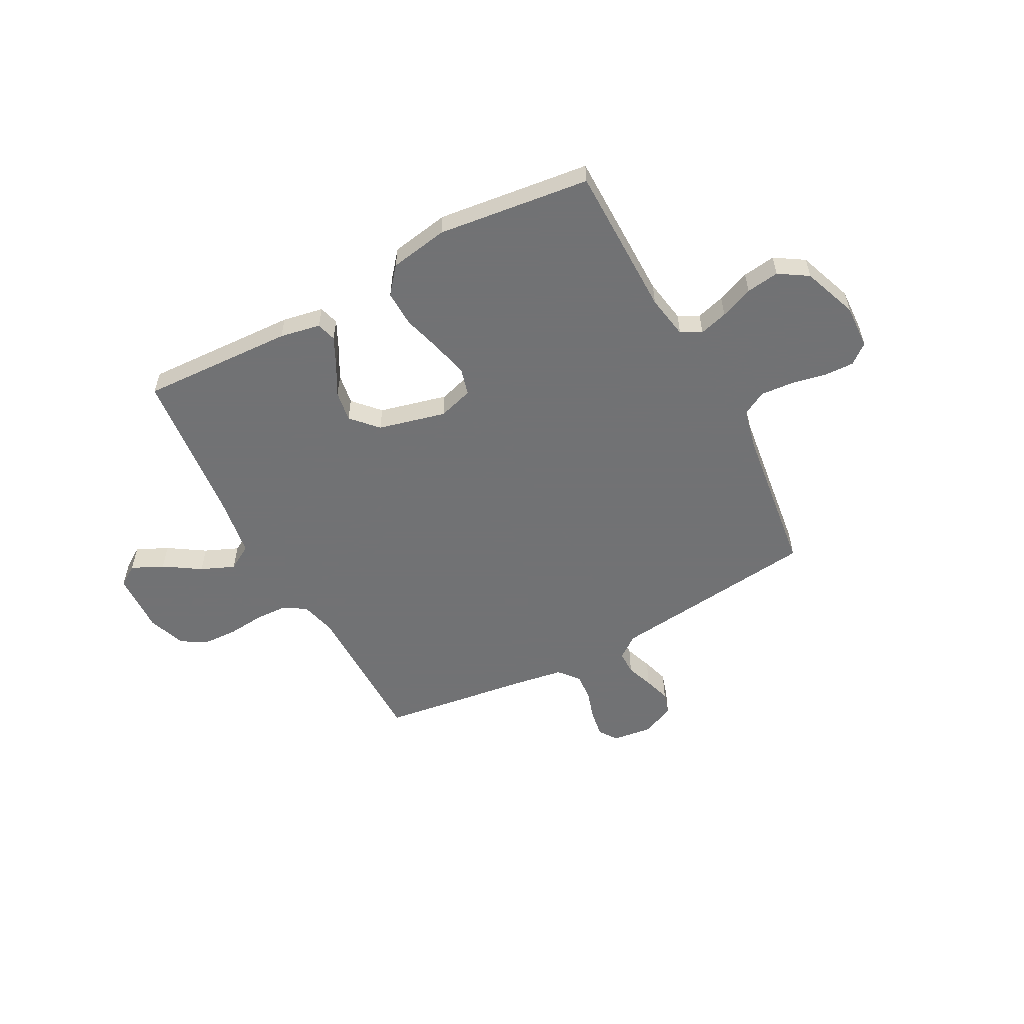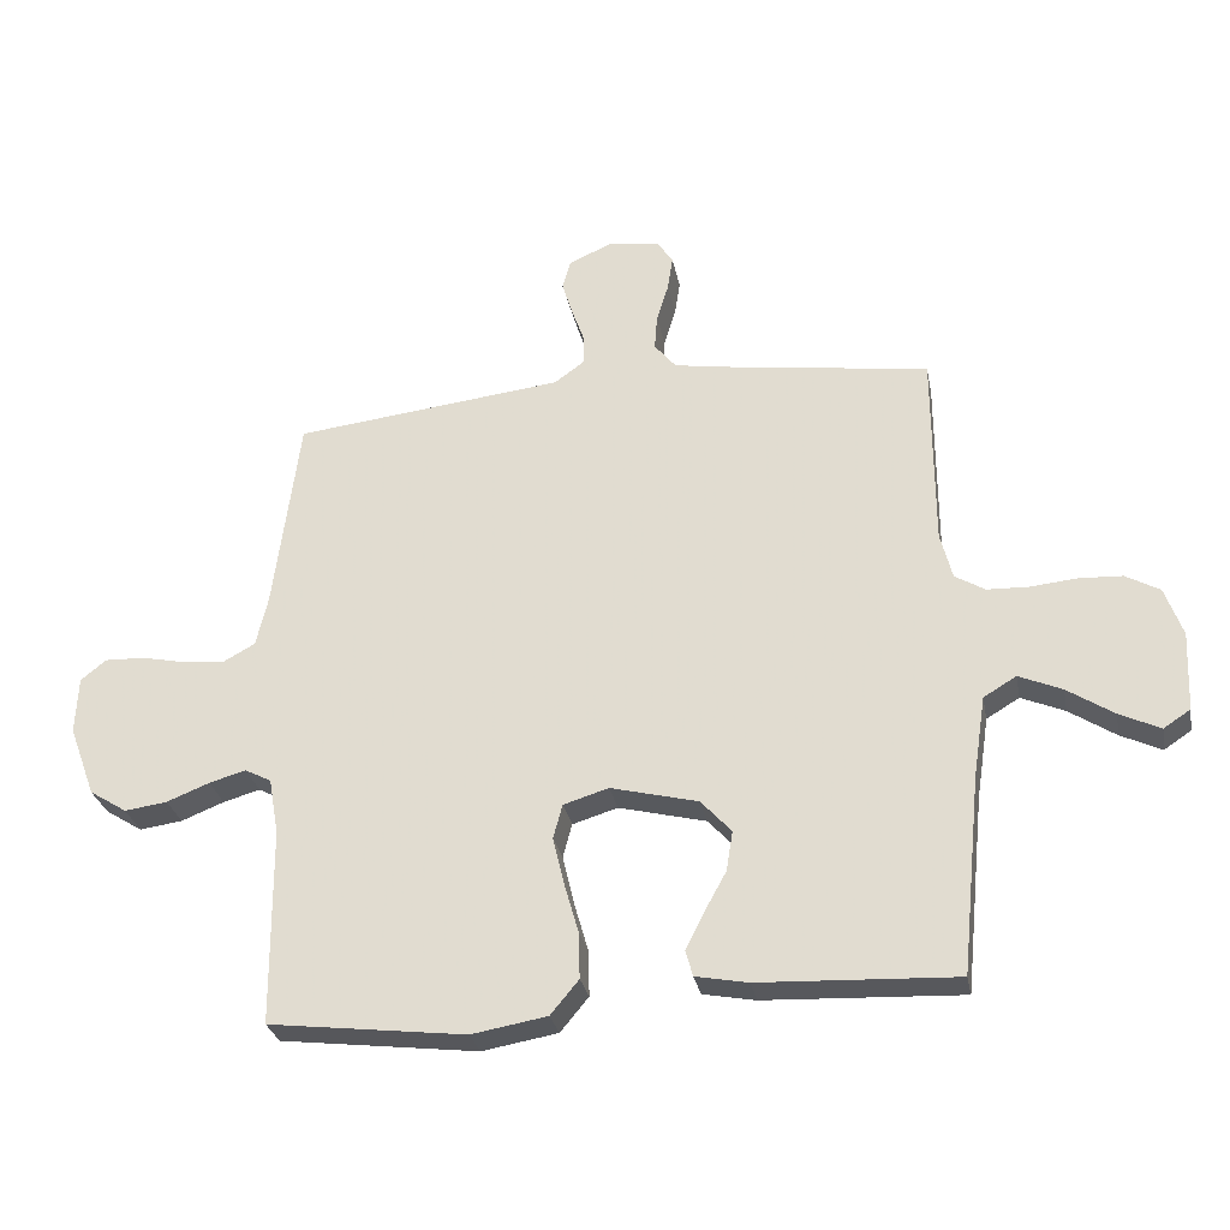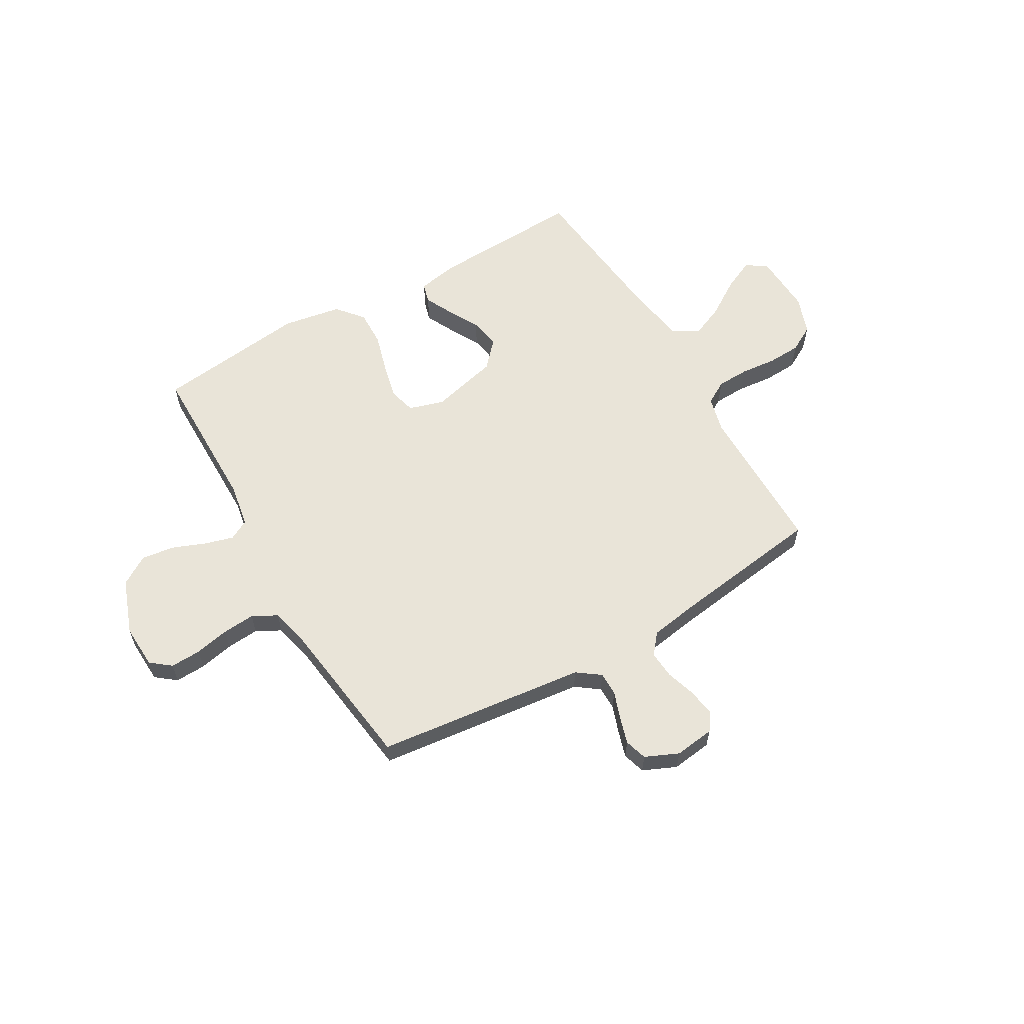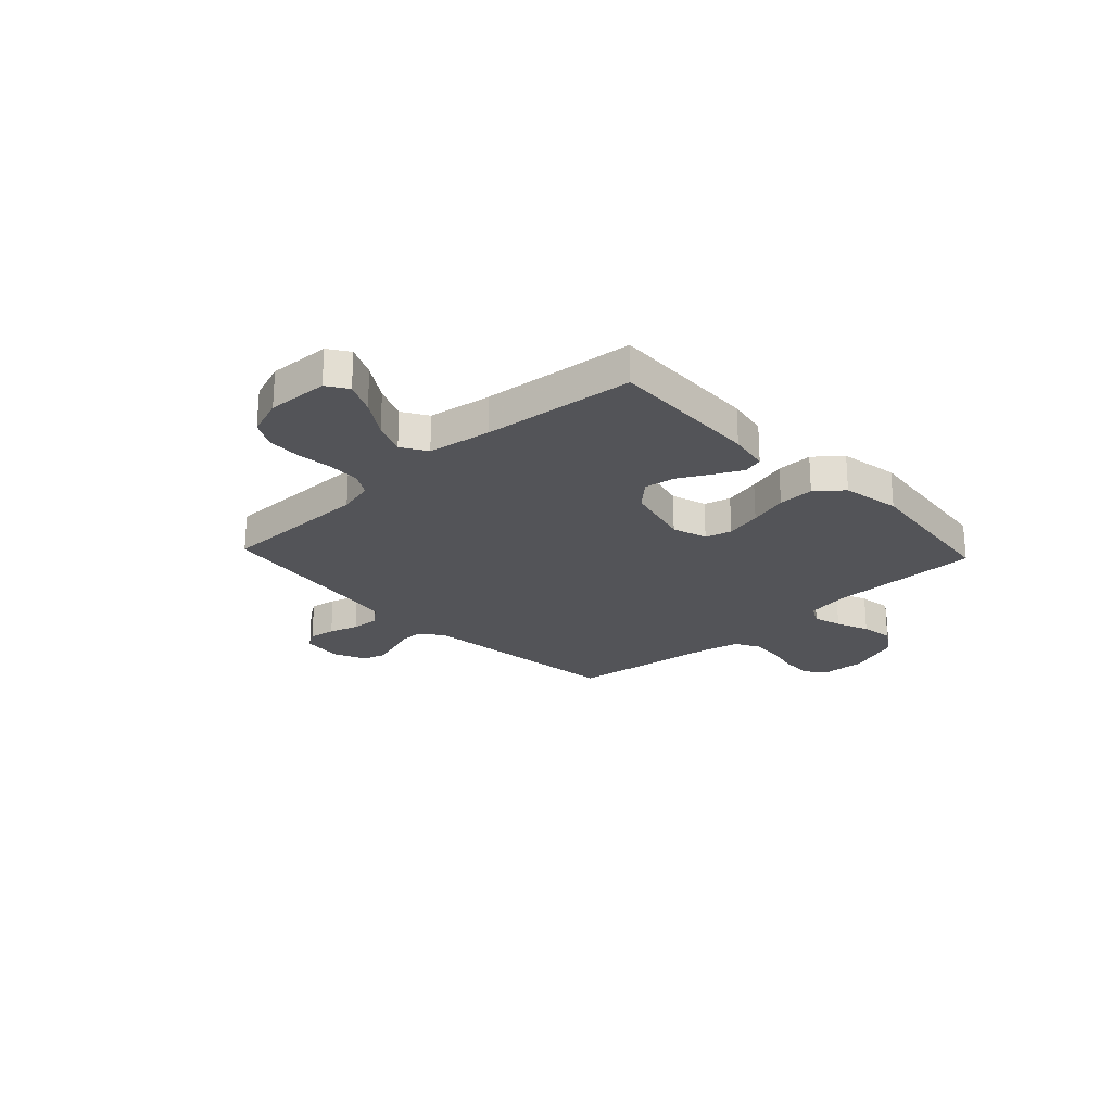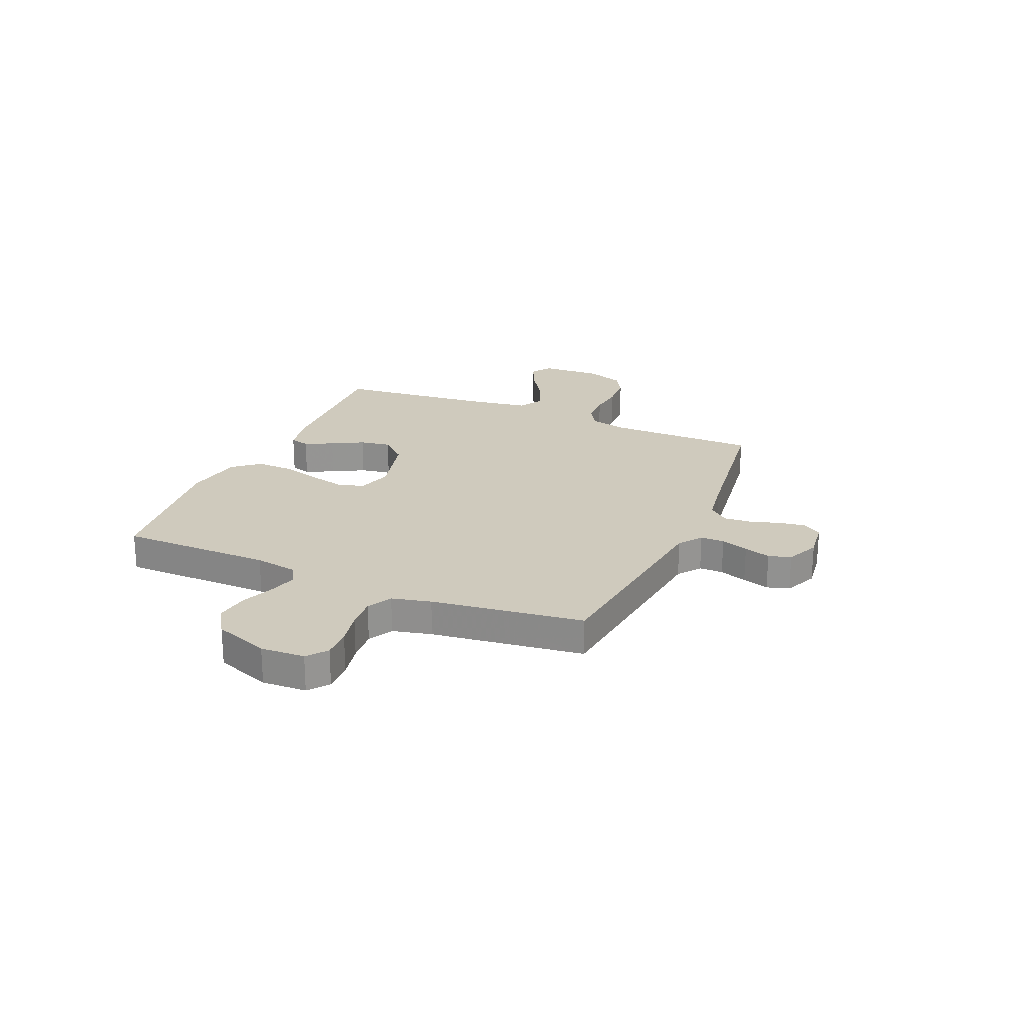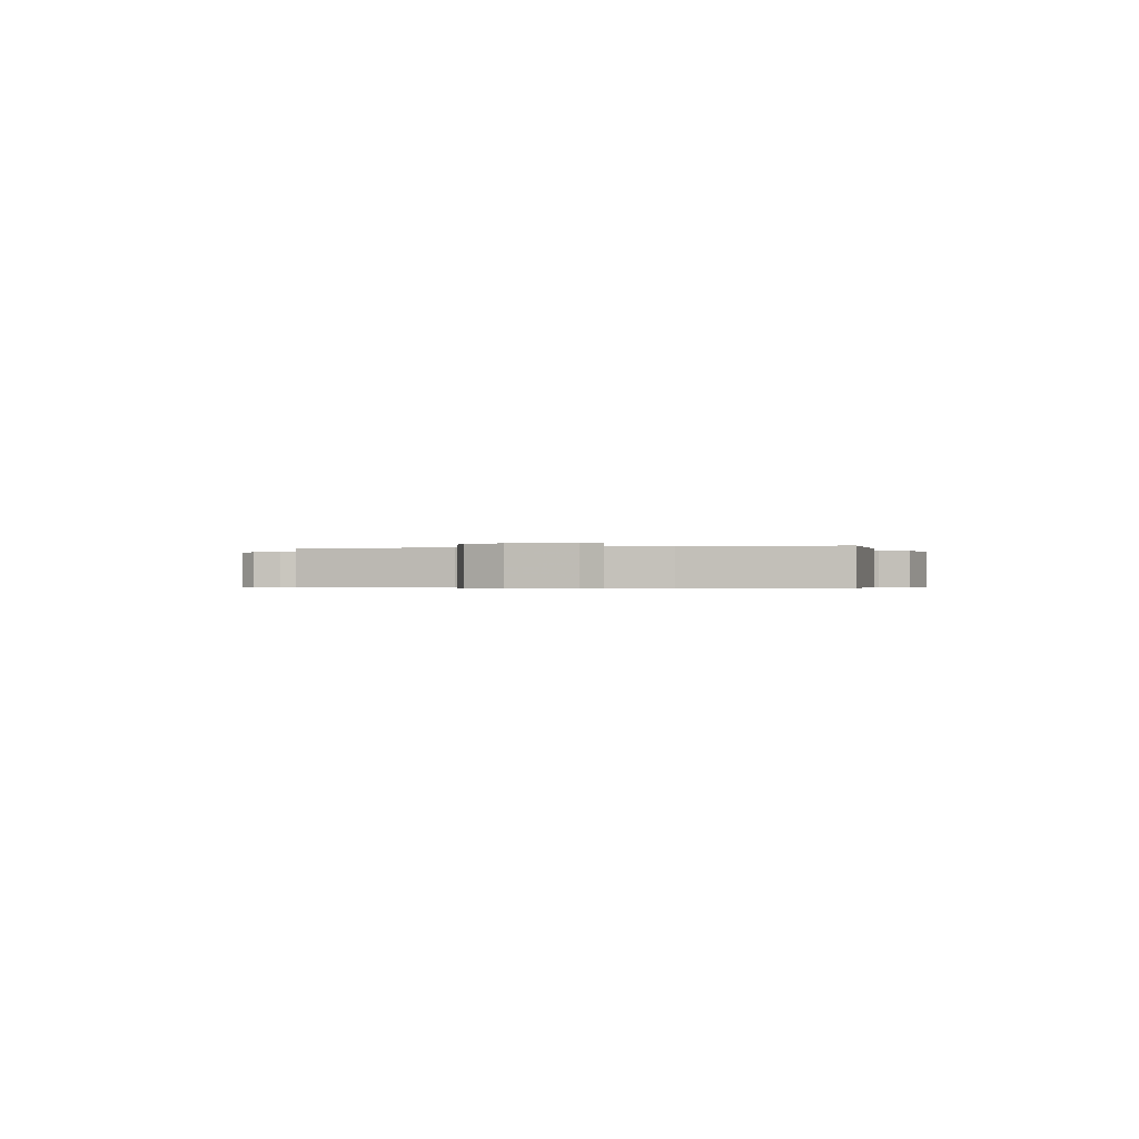
<metadata>
{"format":"obj","ext":"obj","renderer":"f3d","projection":"perspective","resolution":1024,"background":"white","views":[{"elev":-55.6,"azim":-151.9,"up":"+Y"},{"elev":-28.8,"azim":10.7,"up":"+Z"},{"elev":59.8,"azim":-30.2,"up":"+Y"},{"elev":-23.5,"azim":133.2,"up":"+Y"},{"elev":23.0,"azim":-66.7,"up":"+Y"},{"elev":-0.4,"azim":106.0,"up":"+Y"}]}
</metadata>
<code>
v -0.5 0.07 0.5
v -0.2 0.07 0.535
v -0.088 0.07 0.548
v -0.043 0.07 0.581
v -0.043 0.07 0.628
v -0.062 0.07 0.682
v -0.078 0.07 0.734
v -0.065 0.07 0.778
v 0 0.07 0.807
v 0.079 0.07 0.797
v 0.103 0.07 0.761
v 0.095 0.07 0.708
v 0.077 0.07 0.65
v 0.073 0.07 0.596
v 0.106 0.07 0.556
v 0.2 0.07 0.541
v 0.5 0.07 0.5
v 0.501 0.07 0.2
v 0.519 0.07 0.129
v 0.565 0.07 0.102
v 0.628 0.07 0.1
v 0.699 0.07 0.107
v 0.765 0.07 0.104
v 0.817 0.07 0.075
v 0.844 0.07 0
v 0.839 0.07 -0.121
v 0.798 0.07 -0.148
v 0.736 0.07 -0.119
v 0.665 0.07 -0.073
v 0.599 0.07 -0.045
v 0.549 0.07 -0.075
v 0.53 0.07 -0.2
v 0.5 0.07 -0.5
v 0.2 0.07 -0.487
v 0.12 0.07 -0.472
v 0.109 0.07 -0.433
v 0.136 0.07 -0.378
v 0.17 0.07 -0.316
v 0.18 0.07 -0.255
v 0.133 0.07 -0.204
v 0 0.07 -0.171
v -0.069 0.07 -0.192
v -0.083 0.07 -0.244
v -0.066 0.07 -0.316
v -0.044 0.07 -0.393
v -0.042 0.07 -0.464
v -0.085 0.07 -0.516
v -0.2 0.07 -0.536
v -0.5 0.07 -0.5
v -0.502 0.07 -0.2
v -0.517 0.07 -0.114
v -0.557 0.07 -0.093
v -0.613 0.07 -0.109
v -0.678 0.07 -0.135
v -0.743 0.07 -0.144
v -0.8 0.07 -0.108
v -0.84 0.07 0
v -0.836 0.07 0.087
v -0.797 0.07 0.118
v -0.737 0.07 0.116
v -0.669 0.07 0.102
v -0.605 0.07 0.097
v -0.557 0.07 0.123
v -0.539 0.07 0.2
v -0.5 0 0.5
v -0.2 0 0.535
v -0.088 0 0.548
v -0.043 0 0.581
v -0.043 0 0.628
v -0.062 0 0.682
v -0.078 0 0.734
v -0.065 0 0.778
v 0 0 0.807
v 0.079 0 0.797
v 0.103 0 0.761
v 0.095 0 0.708
v 0.077 0 0.65
v 0.073 0 0.596
v 0.106 0 0.556
v 0.2 0 0.541
v 0.5 0 0.5
v 0.501 0 0.2
v 0.519 0 0.129
v 0.565 0 0.102
v 0.628 0 0.1
v 0.699 0 0.107
v 0.765 0 0.104
v 0.817 0 0.075
v 0.844 0 0
v 0.839 0 -0.121
v 0.798 0 -0.148
v 0.736 0 -0.119
v 0.665 0 -0.073
v 0.599 0 -0.045
v 0.549 0 -0.075
v 0.53 0 -0.2
v 0.5 0 -0.5
v 0.2 0 -0.487
v 0.12 0 -0.472
v 0.109 0 -0.433
v 0.136 0 -0.378
v 0.17 0 -0.316
v 0.18 0 -0.255
v 0.133 0 -0.204
v 0 0 -0.171
v -0.069 0 -0.192
v -0.083 0 -0.244
v -0.066 0 -0.316
v -0.044 0 -0.393
v -0.042 0 -0.464
v -0.085 0 -0.516
v -0.2 0 -0.536
v -0.5 0 -0.5
v -0.502 0 -0.2
v -0.517 0 -0.114
v -0.557 0 -0.093
v -0.613 0 -0.109
v -0.678 0 -0.135
v -0.743 0 -0.144
v -0.8 0 -0.108
v -0.84 0 0
v -0.836 0 0.087
v -0.797 0 0.118
v -0.737 0 0.116
v -0.669 0 0.102
v -0.605 0 0.097
v -0.557 0 0.123
v -0.539 0 0.2
f 59 60 61
f 58 59 61
f 57 58 61
f 56 57 61
f 55 56 61
f 54 55 61
f 53 54 61
f 52 53 61 62
f 51 52 62 63
f 48 49 50
f 47 48 50
f 46 47 50
f 45 46 50
f 44 45 50
f 51 63 64
f 50 51 64
f 44 50 64
f 43 44 64
f 36 37 38
f 35 36 38
f 34 35 38
f 33 34 38
f 32 33 38
f 31 32 38 39
f 30 31 39 40
f 27 28 29
f 26 27 29
f 25 26 29
f 24 25 29
f 23 24 29
f 22 23 29
f 21 22 29
f 20 21 29 30
f 30 40 41
f 20 30 41
f 19 20 41
f 16 17 18
f 19 41 42
f 18 19 42
f 16 18 42
f 15 16 42
f 11 12 13
f 10 11 13
f 9 10 13
f 8 9 13
f 7 8 13
f 6 7 13
f 5 6 13
f 4 5 13 14
f 1 2 3
f 64 1 3
f 43 64 3
f 42 43 3
f 15 42 3
f 3 4 14 15
f 125 124 123
f 125 123 122
f 125 122 121
f 125 121 120
f 125 120 119
f 125 119 118
f 125 118 117
f 126 125 117 116
f 127 126 116 115
f 114 113 112
f 114 112 111
f 114 111 110
f 114 110 109
f 114 109 108
f 128 127 115
f 128 115 114
f 128 114 108
f 128 108 107
f 102 101 100
f 102 100 99
f 102 99 98
f 102 98 97
f 102 97 96
f 103 102 96 95
f 104 103 95 94
f 93 92 91
f 93 91 90
f 93 90 89
f 93 89 88
f 93 88 87
f 93 87 86
f 93 86 85
f 94 93 85 84
f 105 104 94
f 105 94 84
f 105 84 83
f 82 81 80
f 106 105 83
f 106 83 82
f 106 82 80
f 106 80 79
f 77 76 75
f 77 75 74
f 77 74 73
f 77 73 72
f 77 72 71
f 77 71 70
f 77 70 69
f 78 77 69 68
f 67 66 65
f 67 65 128
f 67 128 107
f 67 107 106
f 67 106 79
f 79 78 68 67
f 1 65 66 2
f 2 66 67 3
f 3 67 68 4
f 4 68 69 5
f 5 69 70 6
f 6 70 71 7
f 7 71 72 8
f 8 72 73 9
f 9 73 74 10
f 10 74 75 11
f 11 75 76 12
f 12 76 77 13
f 13 77 78 14
f 14 78 79 15
f 15 79 80 16
f 16 80 81 17
f 17 81 82 18
f 18 82 83 19
f 19 83 84 20
f 20 84 85 21
f 21 85 86 22
f 22 86 87 23
f 23 87 88 24
f 24 88 89 25
f 25 89 90 26
f 26 90 91 27
f 27 91 92 28
f 28 92 93 29
f 29 93 94 30
f 30 94 95 31
f 31 95 96 32
f 32 96 97 33
f 33 97 98 34
f 34 98 99 35
f 35 99 100 36
f 36 100 101 37
f 37 101 102 38
f 38 102 103 39
f 39 103 104 40
f 40 104 105 41
f 41 105 106 42
f 42 106 107 43
f 43 107 108 44
f 44 108 109 45
f 45 109 110 46
f 46 110 111 47
f 47 111 112 48
f 48 112 113 49
f 49 113 114 50
f 50 114 115 51
f 51 115 116 52
f 52 116 117 53
f 53 117 118 54
f 54 118 119 55
f 55 119 120 56
f 56 120 121 57
f 57 121 122 58
f 58 122 123 59
f 59 123 124 60
f 60 124 125 61
f 61 125 126 62
f 62 126 127 63
f 63 127 128 64
f 64 128 65 1

</code>
